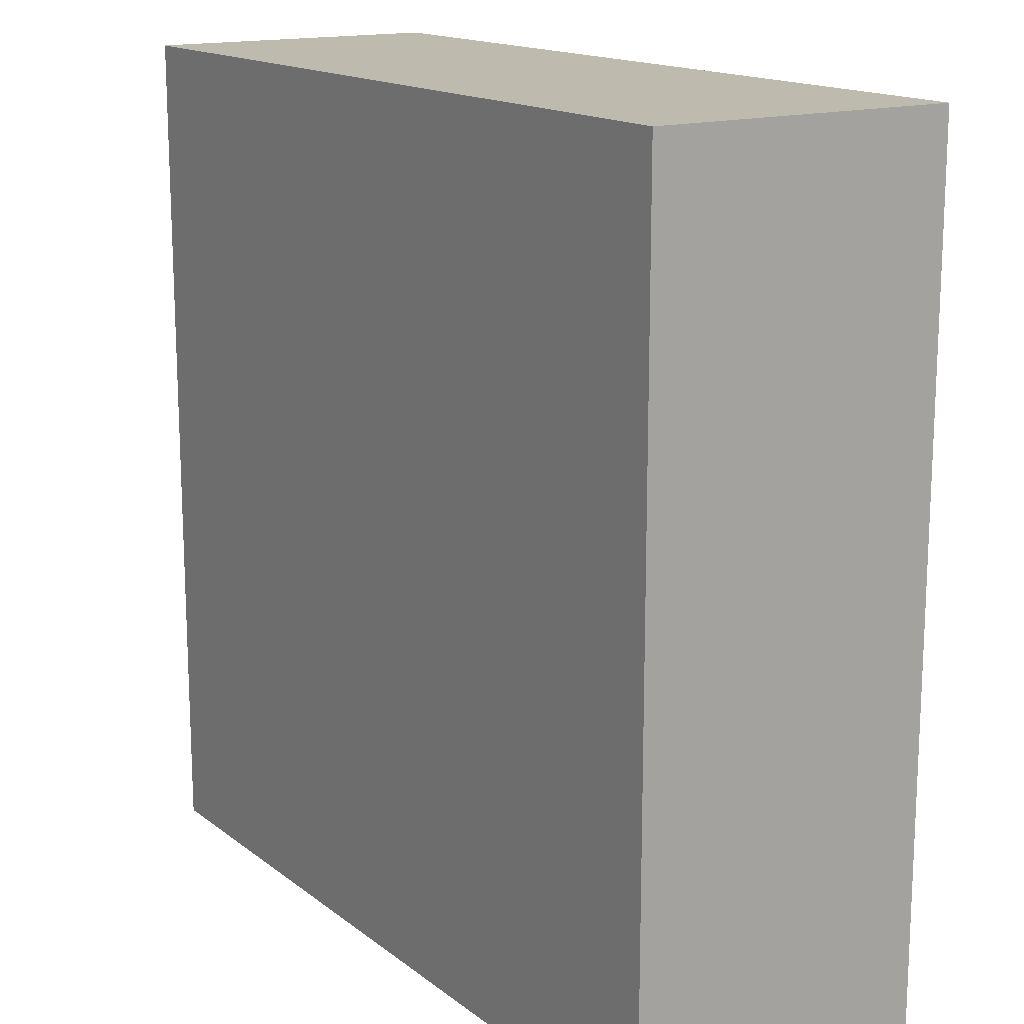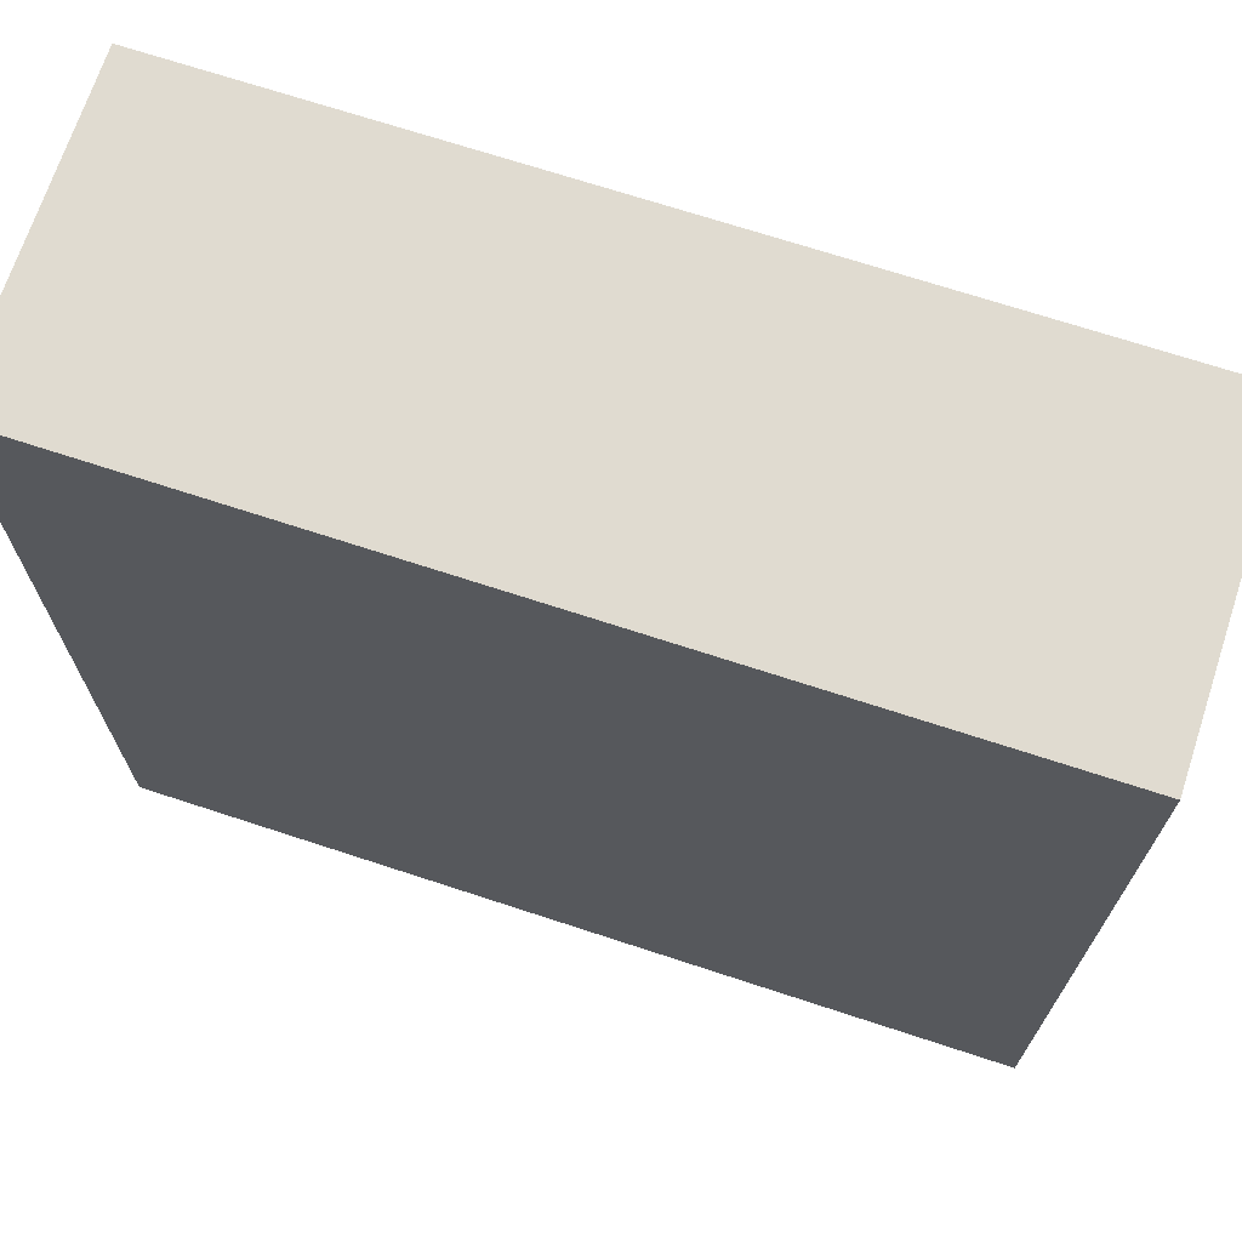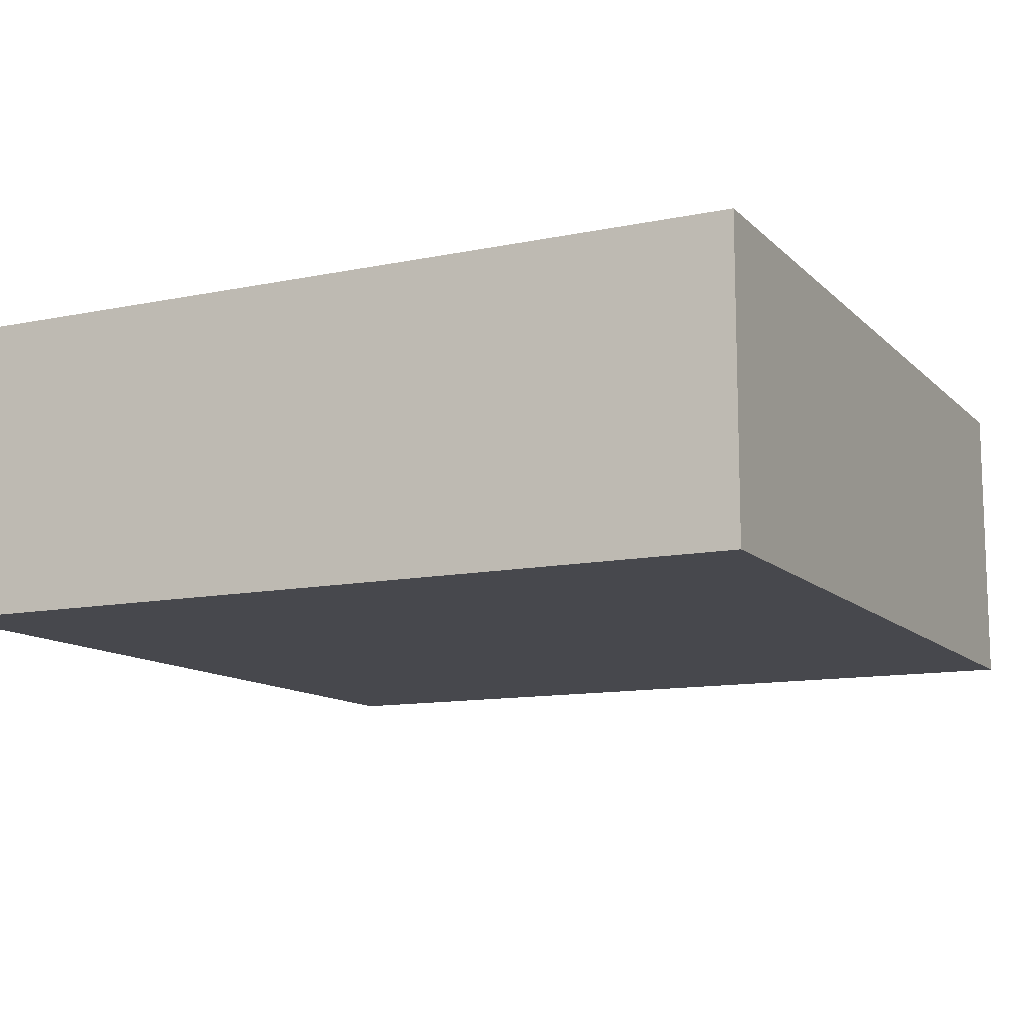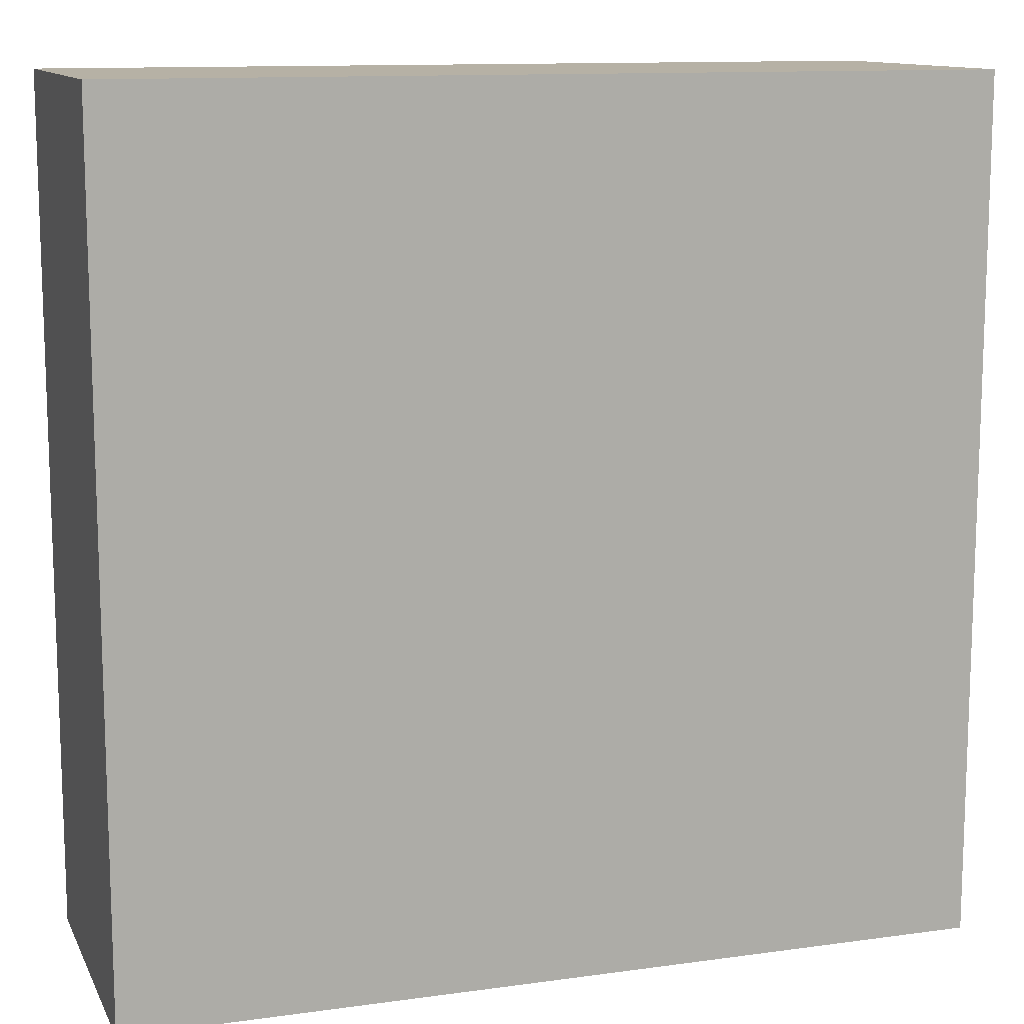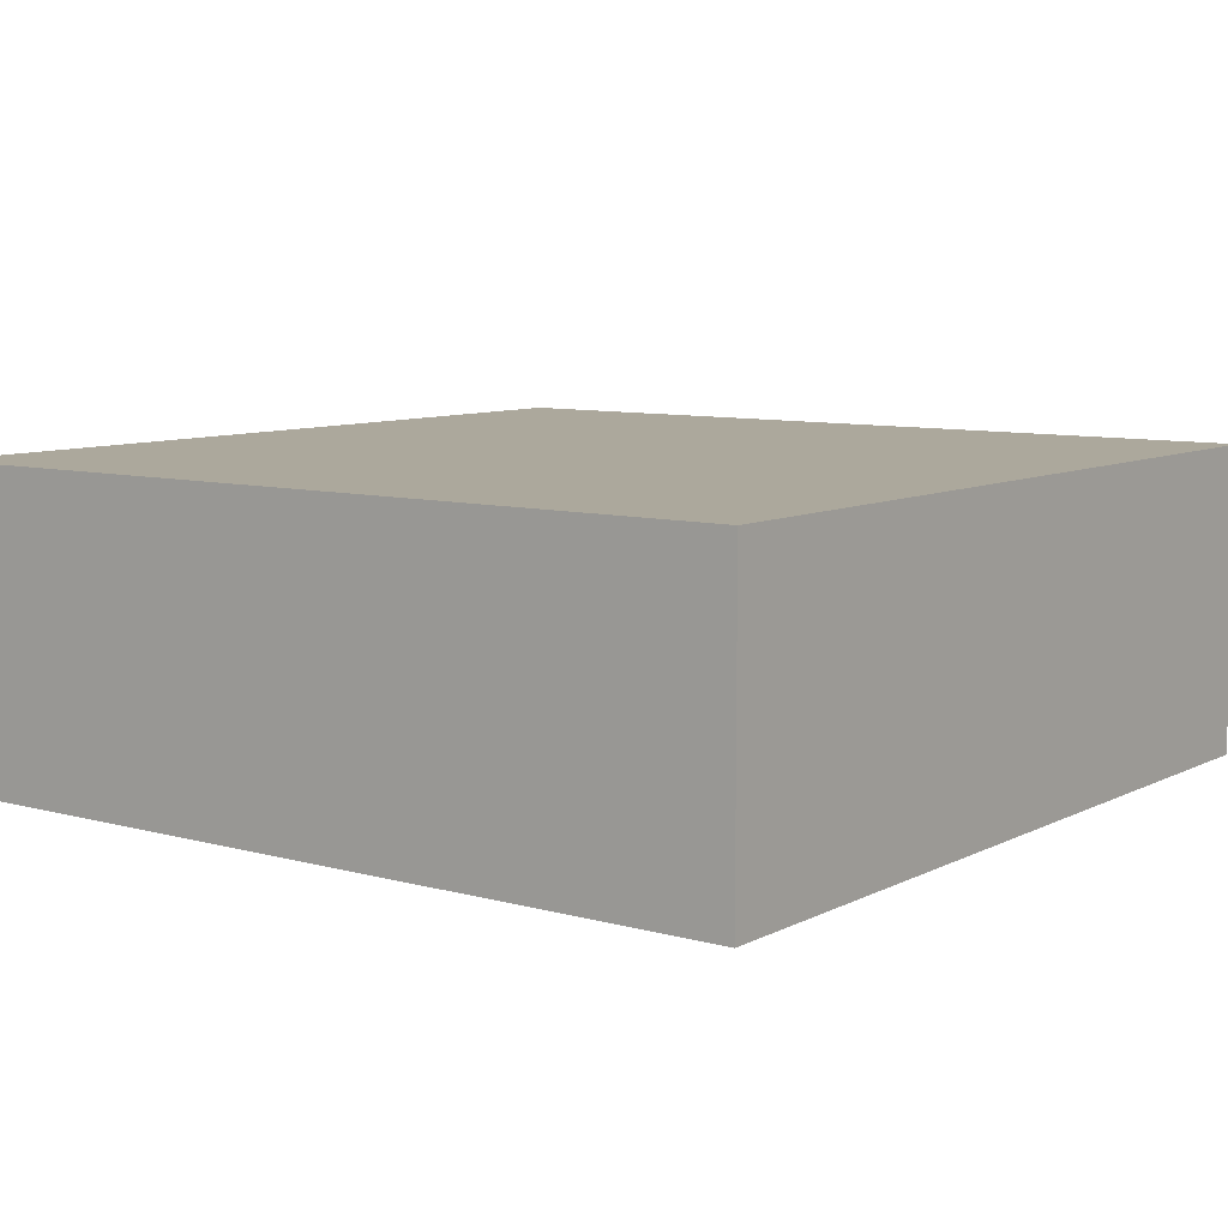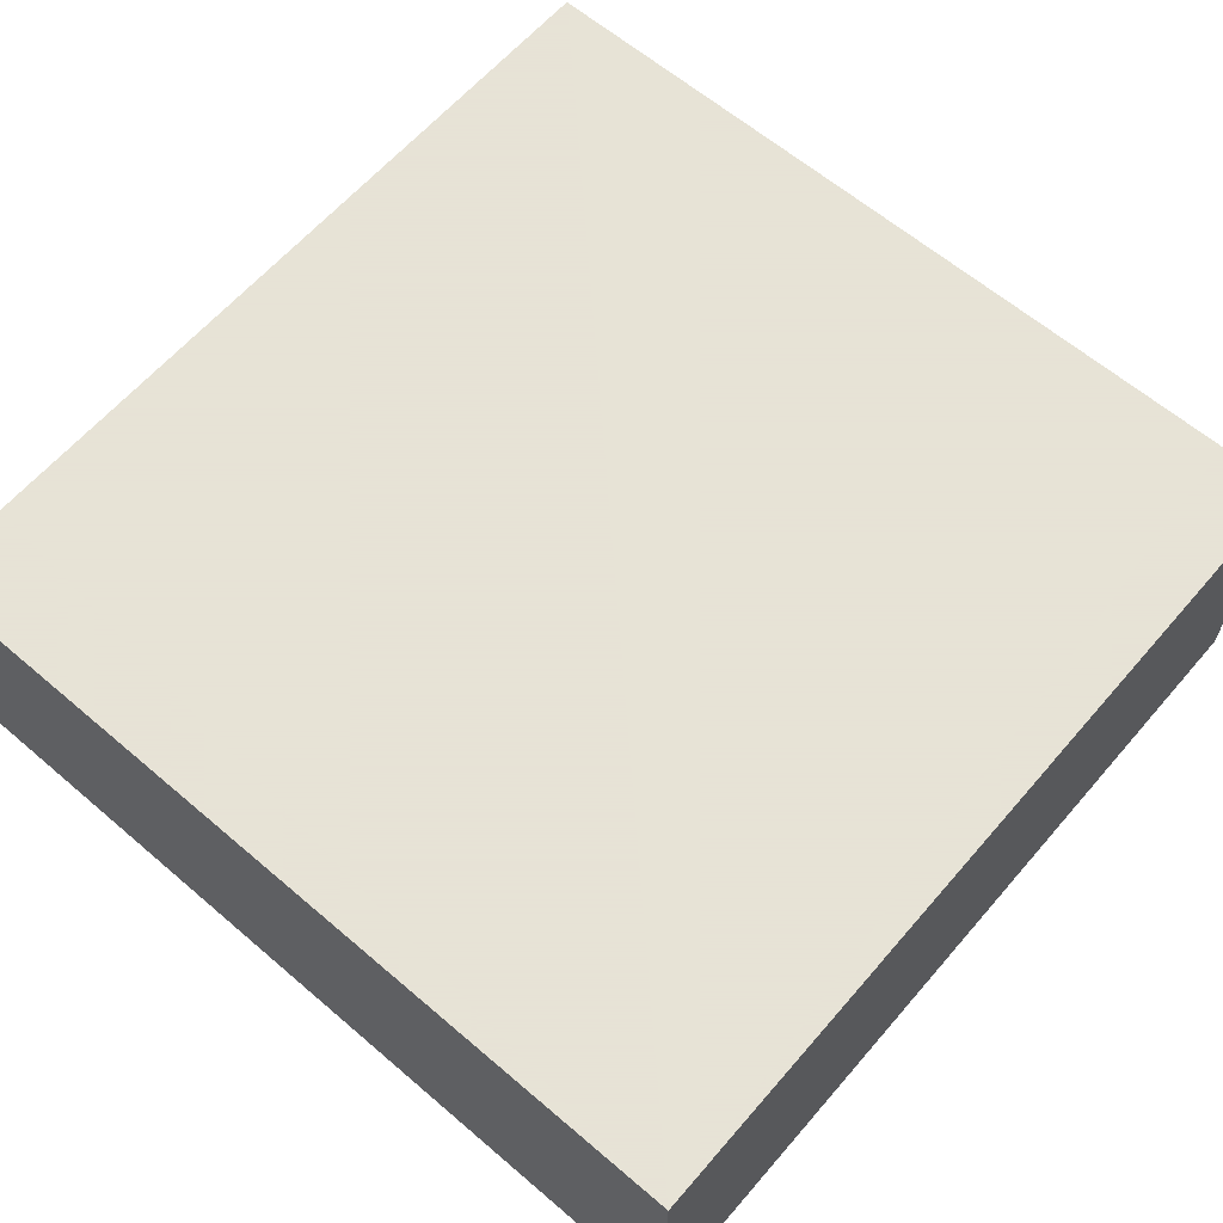
<metadata>
{"format":"obj","ext":"obj","renderer":"f3d","projection":"perspective","resolution":1024,"background":"white","views":[{"elev":15.6,"azim":-123.2,"up":"+Z"},{"elev":70.0,"azim":18.2,"up":"+Z"},{"elev":-11.8,"azim":-63.7,"up":"+Y"},{"elev":12.0,"azim":161.8,"up":"+Z"},{"elev":8.5,"azim":36.8,"up":"+Y"},{"elev":62.8,"azim":130.8,"up":"+Y"}]}
</metadata>
<code>
o Cube.006_Cube.019
v -1 -0.0277 1
v -1 -0.0277 -1
v 1 -0.0277 1
v 1 -0.0277 -1
v -1 0.6829 -1
v 1 0.6829 -1
v 1 0.6829 1
v -1 0.6829 1
f 2 4 3 1
f 2 5 6 4
f 4 6 7 3
f 3 7 8 1
f 1 8 5 2
f 6 5 8 7

</code>
